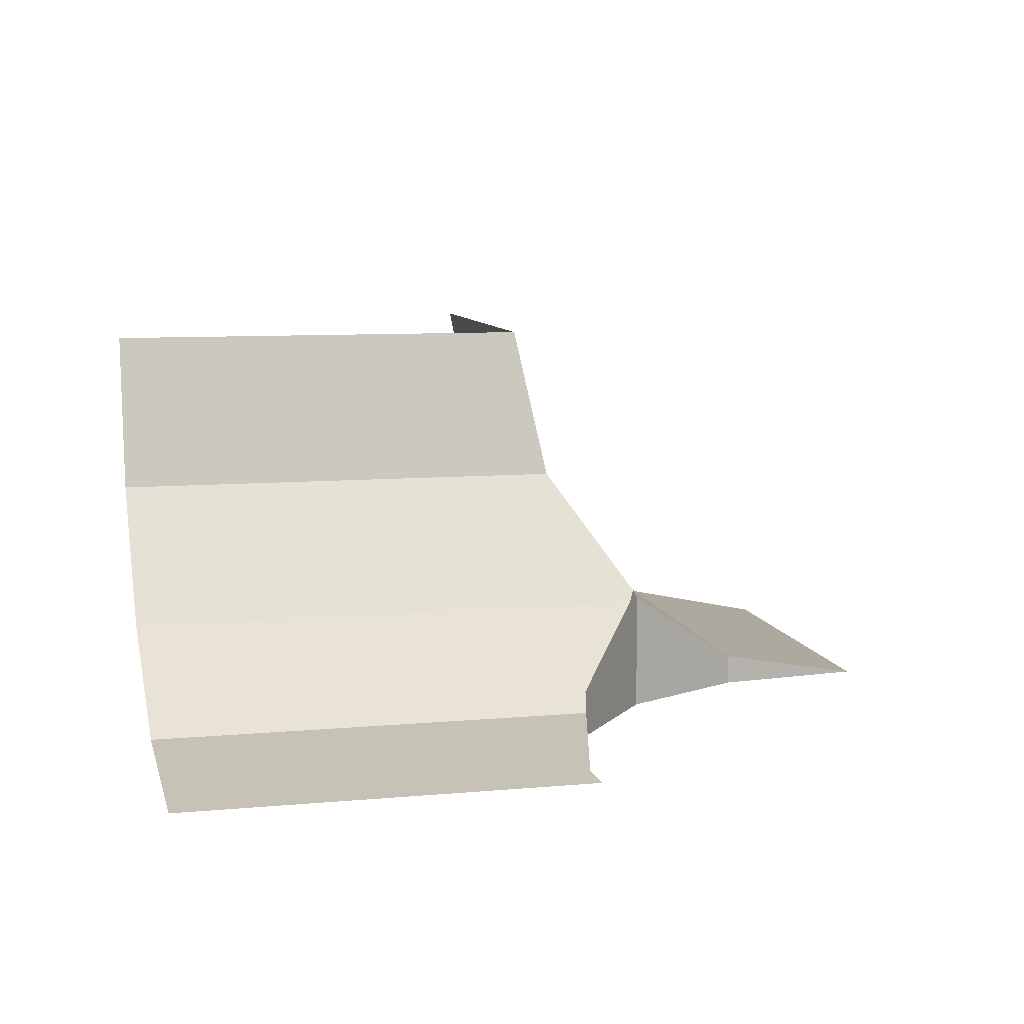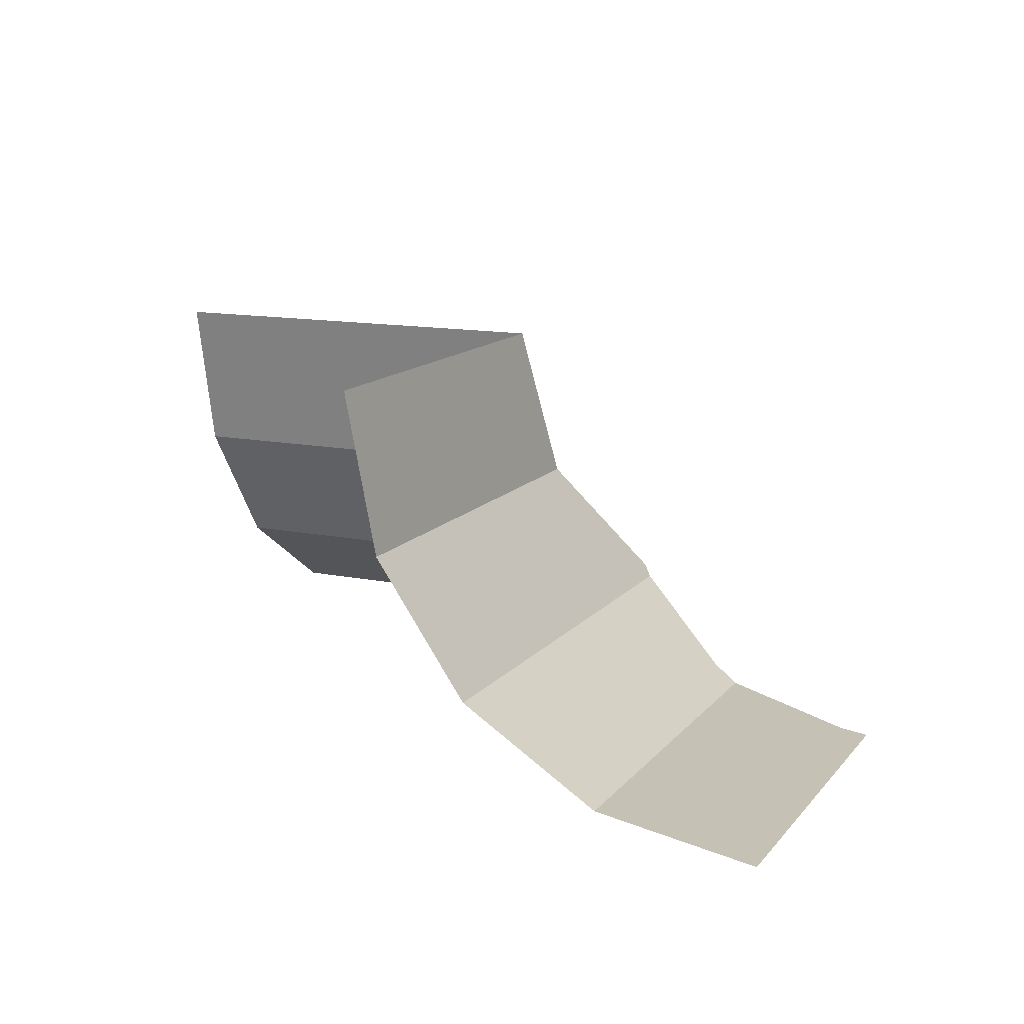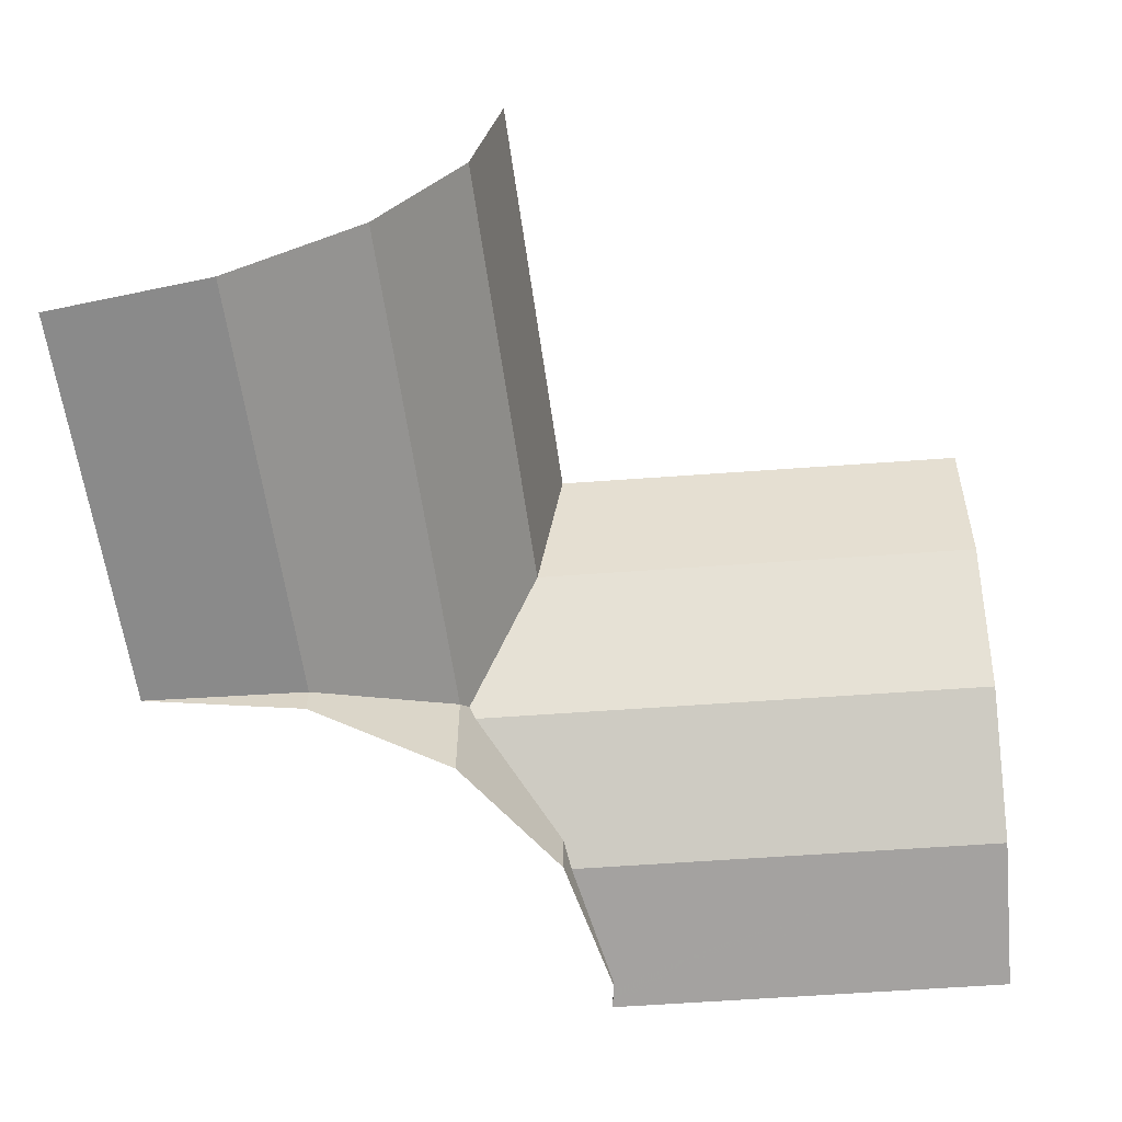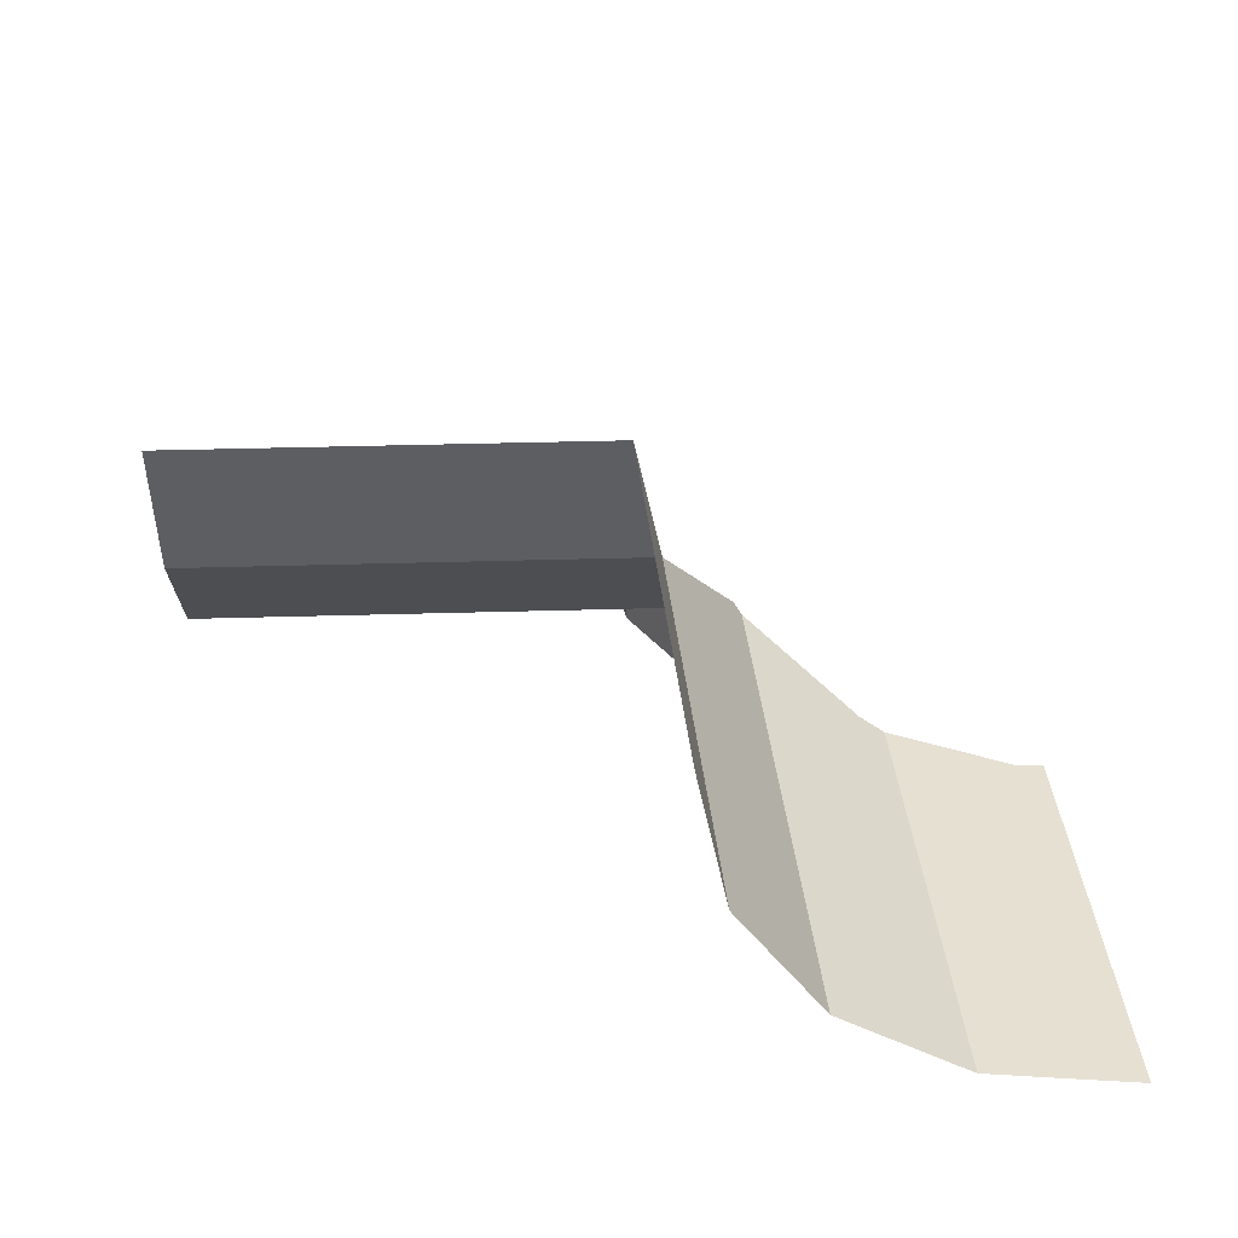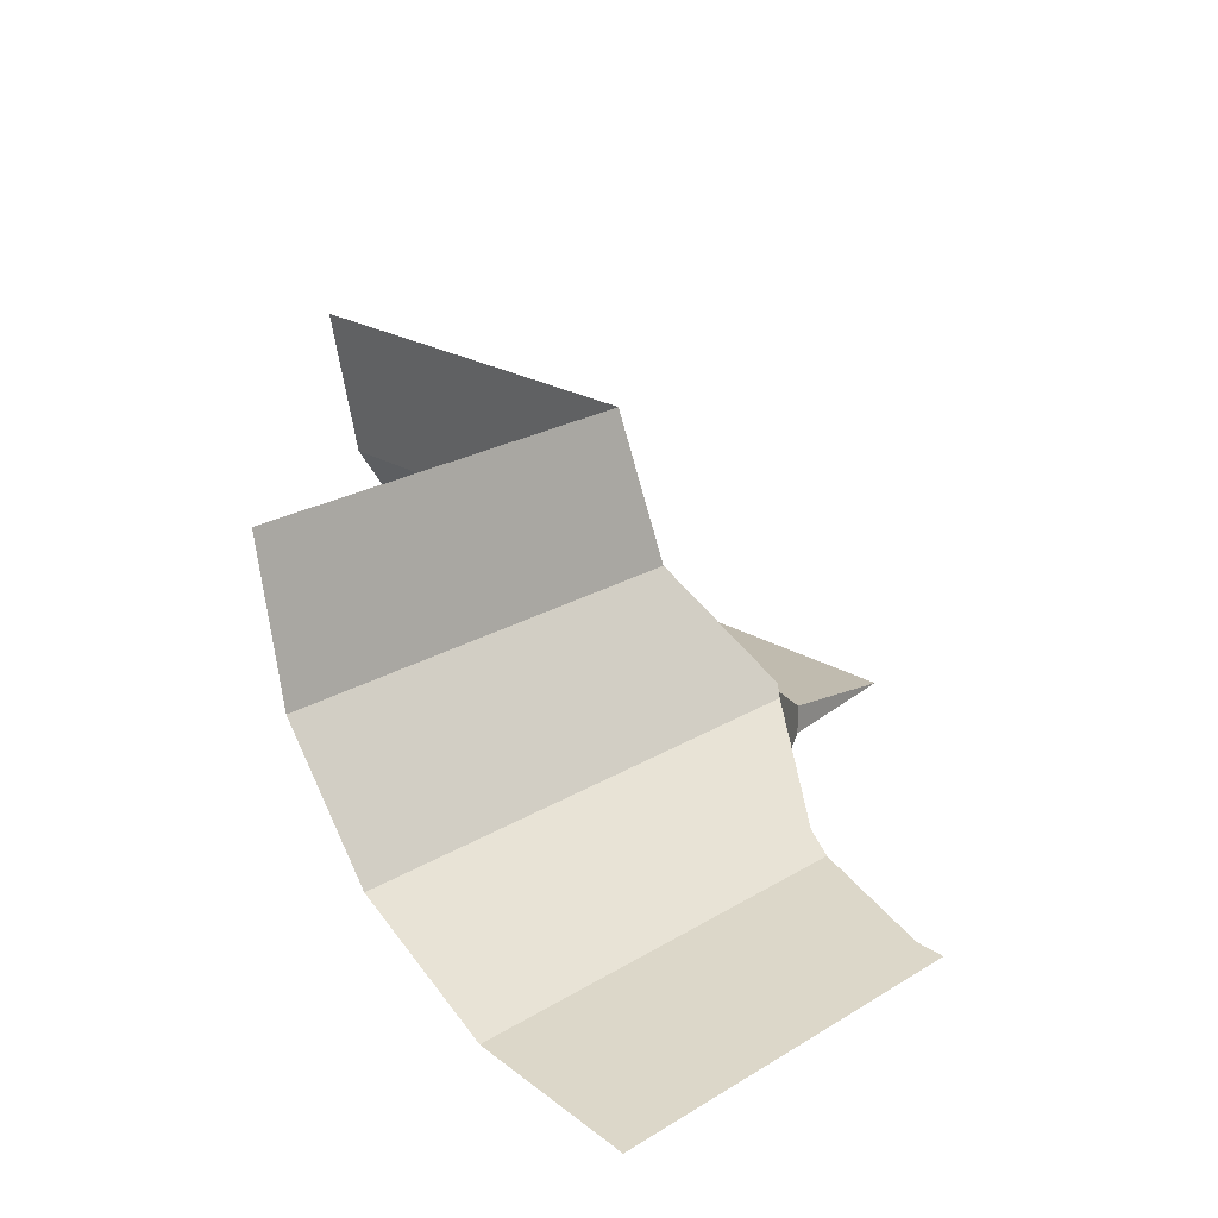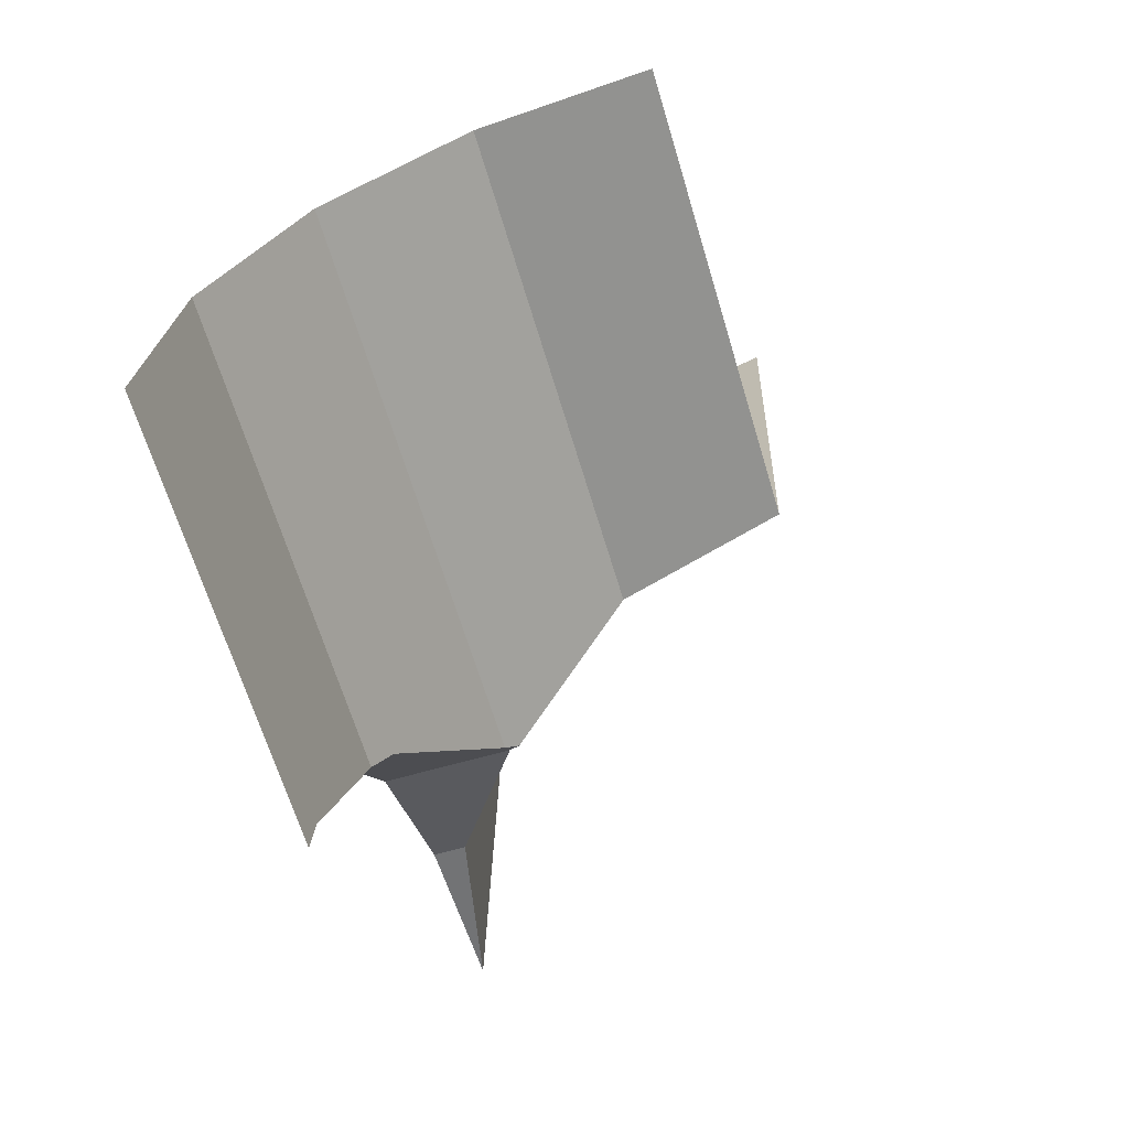
<metadata>
{"format":"obj","ext":"obj","renderer":"f3d","projection":"perspective","resolution":1024,"background":"white","views":[{"elev":8.0,"azim":165.1,"up":"+Y"},{"elev":12.3,"azim":112.7,"up":"+Y"},{"elev":-61.6,"azim":4.2,"up":"+Y"},{"elev":39.1,"azim":84.1,"up":"+Y"},{"elev":22.1,"azim":133.0,"up":"+Y"},{"elev":-62.7,"azim":106.3,"up":"+Z"}]}
</metadata>
<code>
v 0.04945 -0.05 0
v 0.1 -0.05 0
v 0.1 -0.04619 0.01913
v 0.04989 -0.04934 0.003325
v 0.1 -0.04619 0.01913
v 0.04564 -0.04619 0.01913
v 0.04989 -0.04934 0.003325
v 0.04482 -0.04417 0.02217
v 0.04564 -0.04619 0.01913
v 0.1 -0.04619 0.01913
v 0.1 -0.04619 0.01913
v 0.1 -0.03535 0.03535
v 0.03467 -0.03535 0.03535
v 0.04482 -0.04417 0.02217
v 0.03395 -0.03395 0.03629
v 0.03467 -0.03535 0.03535
v 0.1 -0.03535 0.03535
v 0.04322 -0.01913 0.04619
v 0.04322 -0.01913 0.04619
v 0.1 -0.03535 0.03535
v 0.1 -0.01913 0.04619
v 0.04678 0 0.05
v 0.04322 -0.01913 0.04619
v 0.1 -0.01913 0.04619
v 0.1 0 0.05
v 0.01244 -0.04619 0.1011
v -0.006651 -0.05 0.09978
v -0.003325 -0.05 0.04989
v 0.01602 -0.04619 0.04736
v 0.02862 -0.03535 0.1021
v 0.01244 -0.04619 0.1011
v 0.01602 -0.04619 0.04736
v 0.03292 -0.03535 0.03763
v 0.04322 -0.01913 0.04619
v 0.02862 -0.03535 0.1021
v 0.03292 -0.03535 0.03763
v 0.03395 -0.03395 0.03629
v 0.03944 -0.01913 0.1029
v 0.02862 -0.03535 0.1021
v 0.04322 -0.01913 0.04619
v 0.04324 0 0.1031
v 0.03944 -0.01913 0.1029
v 0.04322 -0.01913 0.04619
v 0.04678 0 0.05
v 0.04989 -0.05 0.003325
v 0.04945 -0.05 0
v 0.04989 -0.04934 0.003325
v 0.04564 -0.04619 0.01913
v 0.04482 -0.05 0.02217
v 0.04989 -0.05 0.003325
v 0.04989 -0.04934 0.003325
v 0.04564 -0.04619 0.01913
v 0.04482 -0.04417 0.02217
v 0.04482 -0.05 0.02217
v 0.03467 -0.03535 0.03535
v 0.03292 -0.05 0.03763
v 0.04482 -0.05 0.02217
v 0.04482 -0.04417 0.02217
v 0.03467 -0.03535 0.03535
v 0.03395 -0.03395 0.03629
v 0.03292 -0.03535 0.03763
v 0.03292 -0.05 0.03763
v 0.03292 -0.03535 0.03763
v 0.01602 -0.04619 0.04736
v 0.01602 -0.05 0.04736
v 0.03292 -0.05 0.03763
v 0.01602 -0.04619 0.04736
v -0.003325 -0.05 0.04989
v 0.01602 -0.05 0.04736
g mesh7218641
f 1 2 3
f 3 4 1
f 5 6 7
f 8 9 10
f 11 12 13
f 13 14 11
f 15 16 17
f 17 18 15
f 19 20 21
f 22 23 24
f 24 25 22
g mesh7218642
f 26 27 28
f 28 29 26
f 30 31 32
f 32 33 30
f 34 35 36
f 36 37 34
f 38 39 40
f 41 42 43
f 43 44 41
g mesh7218643
f 45 46 47
f 48 49 50
f 50 51 48
f 52 53 54
f 55 56 57
f 57 58 55
f 59 60 61
f 61 62 59
f 63 64 65
f 65 66 63
f 67 68 69

</code>
